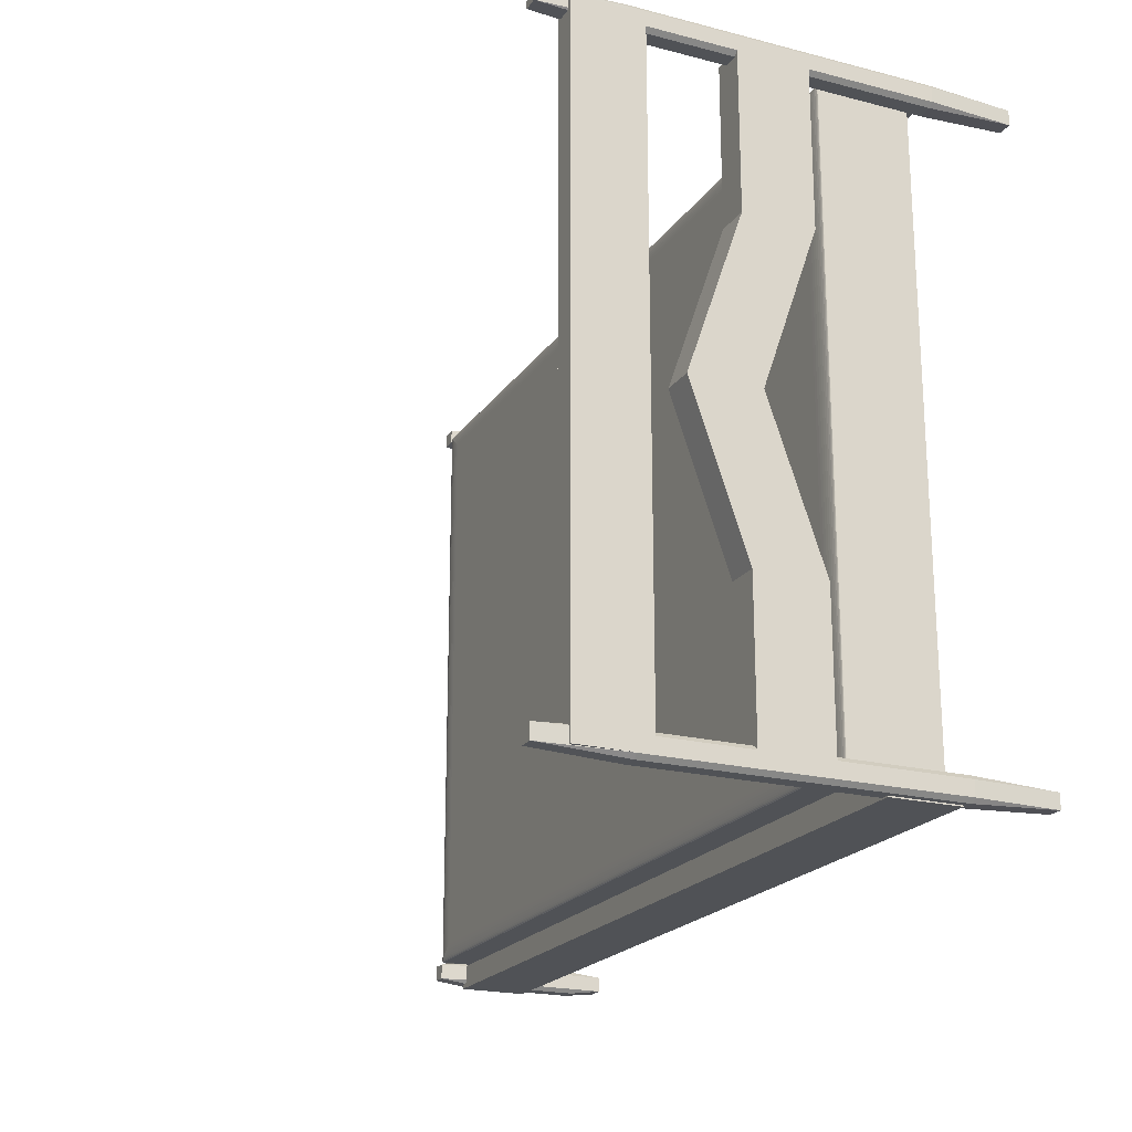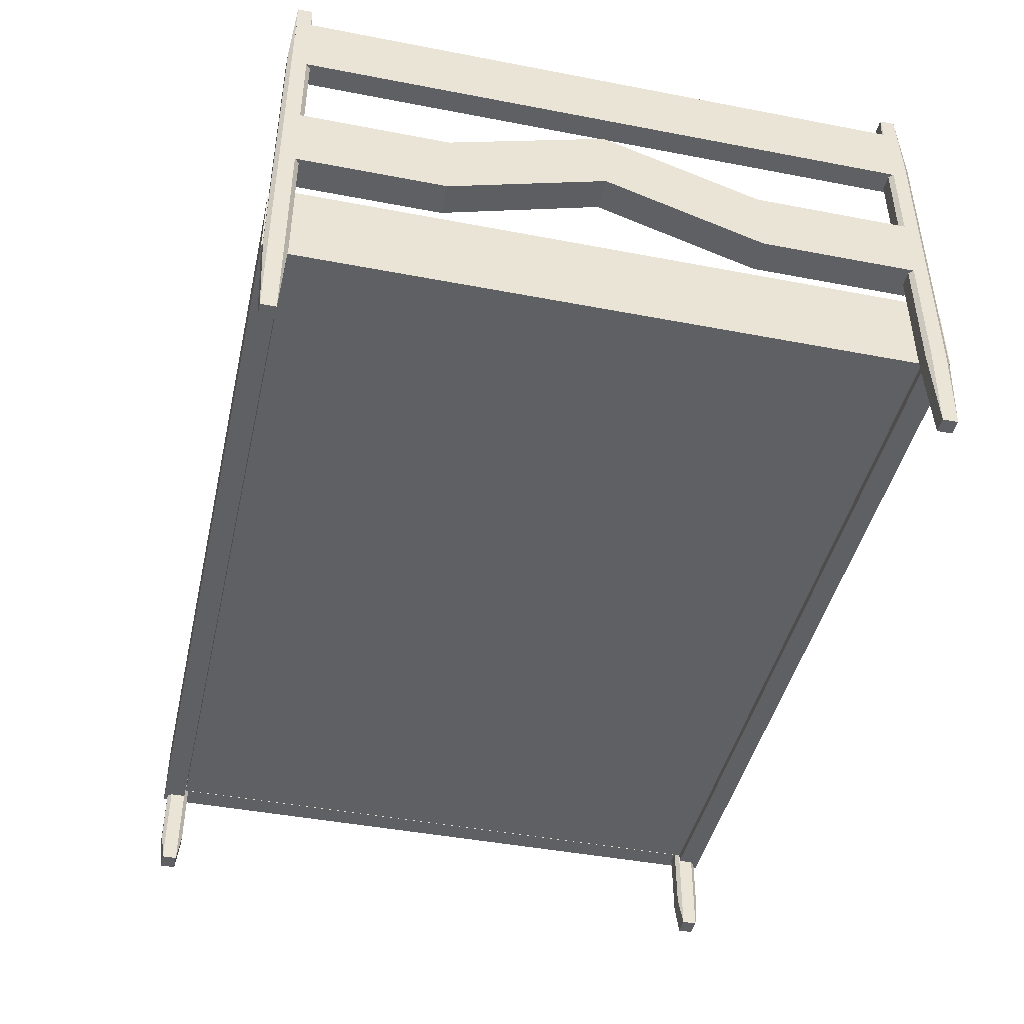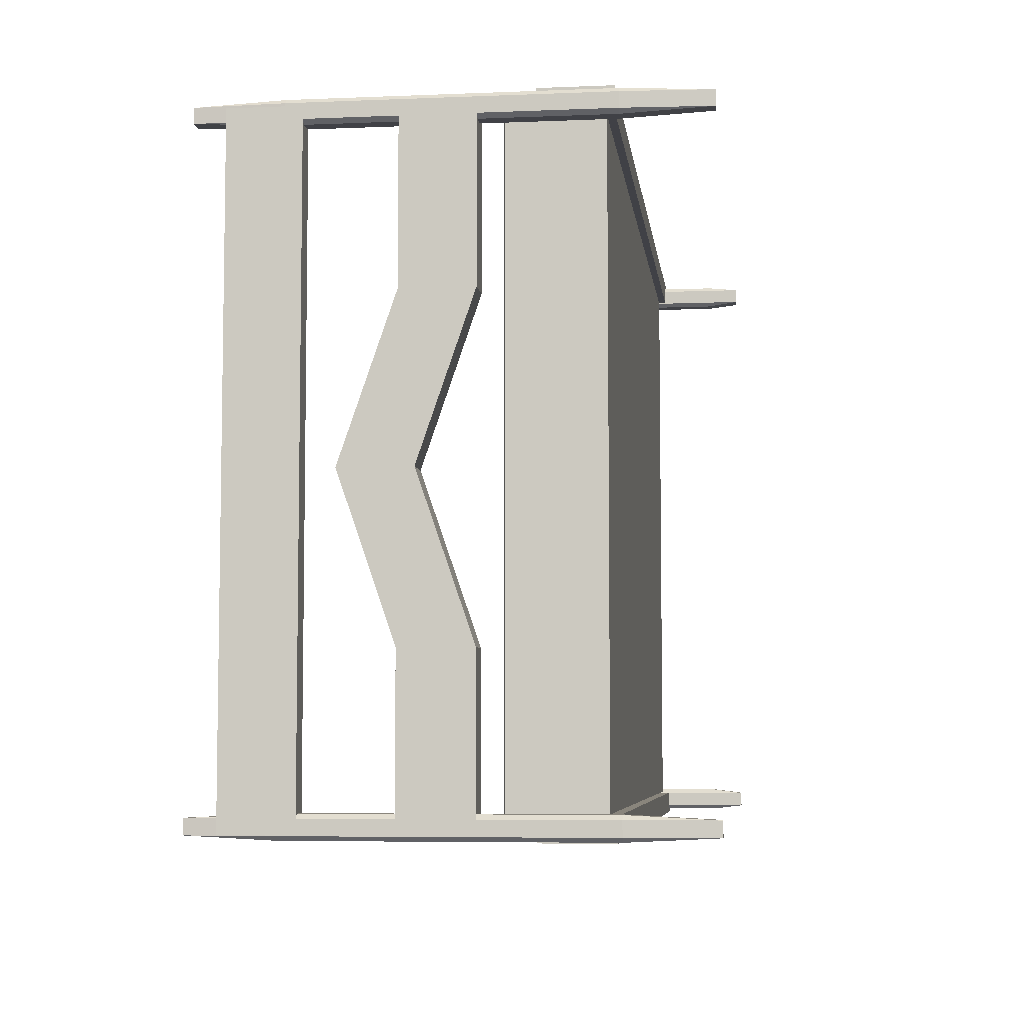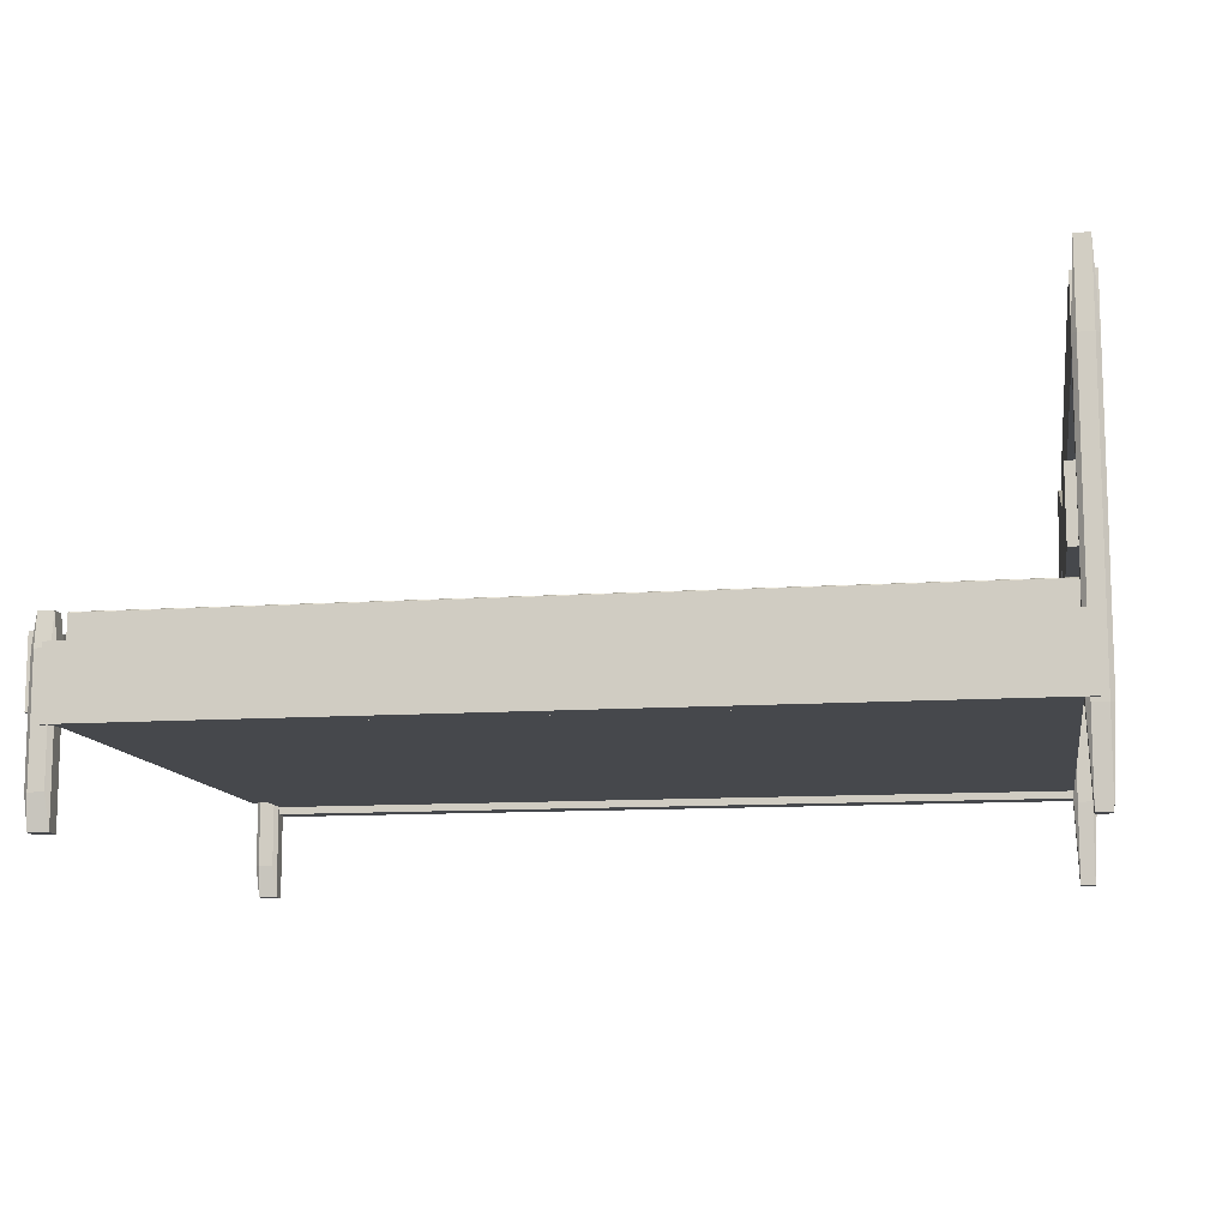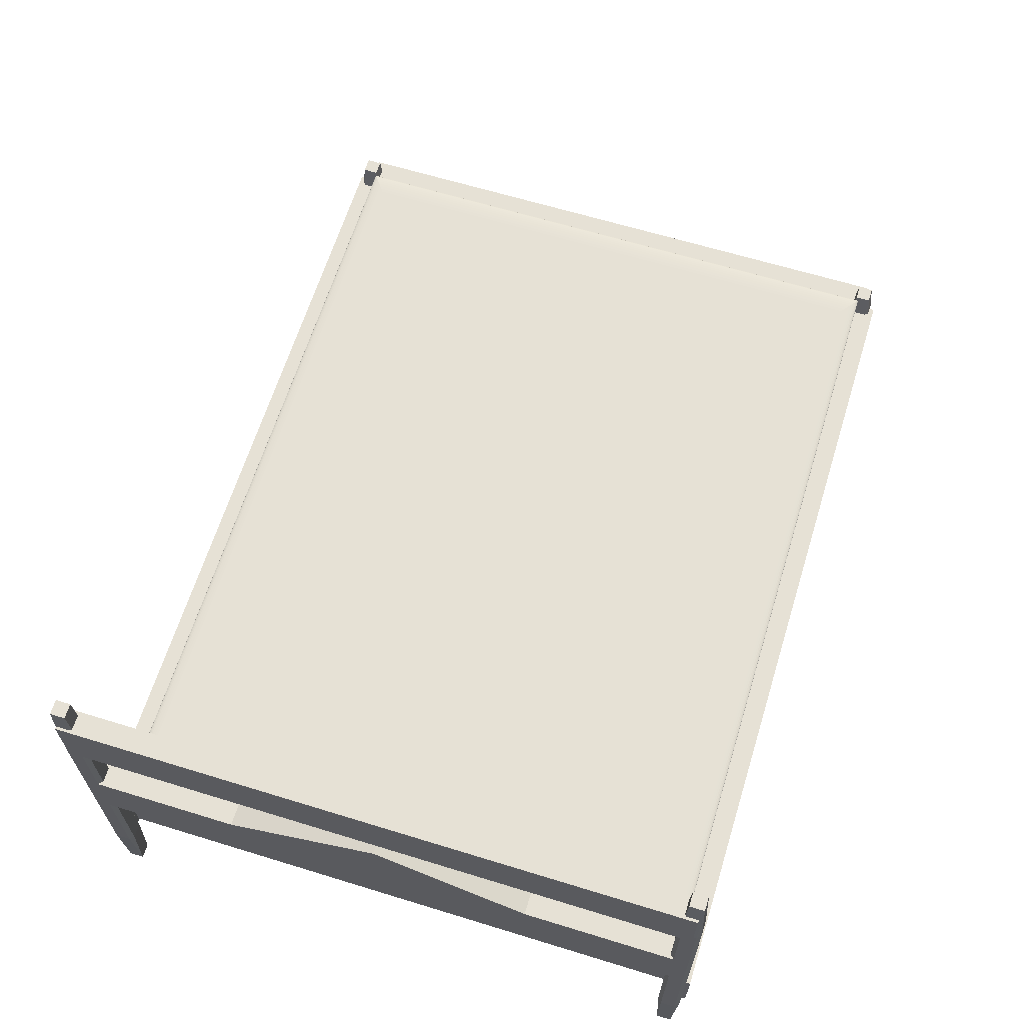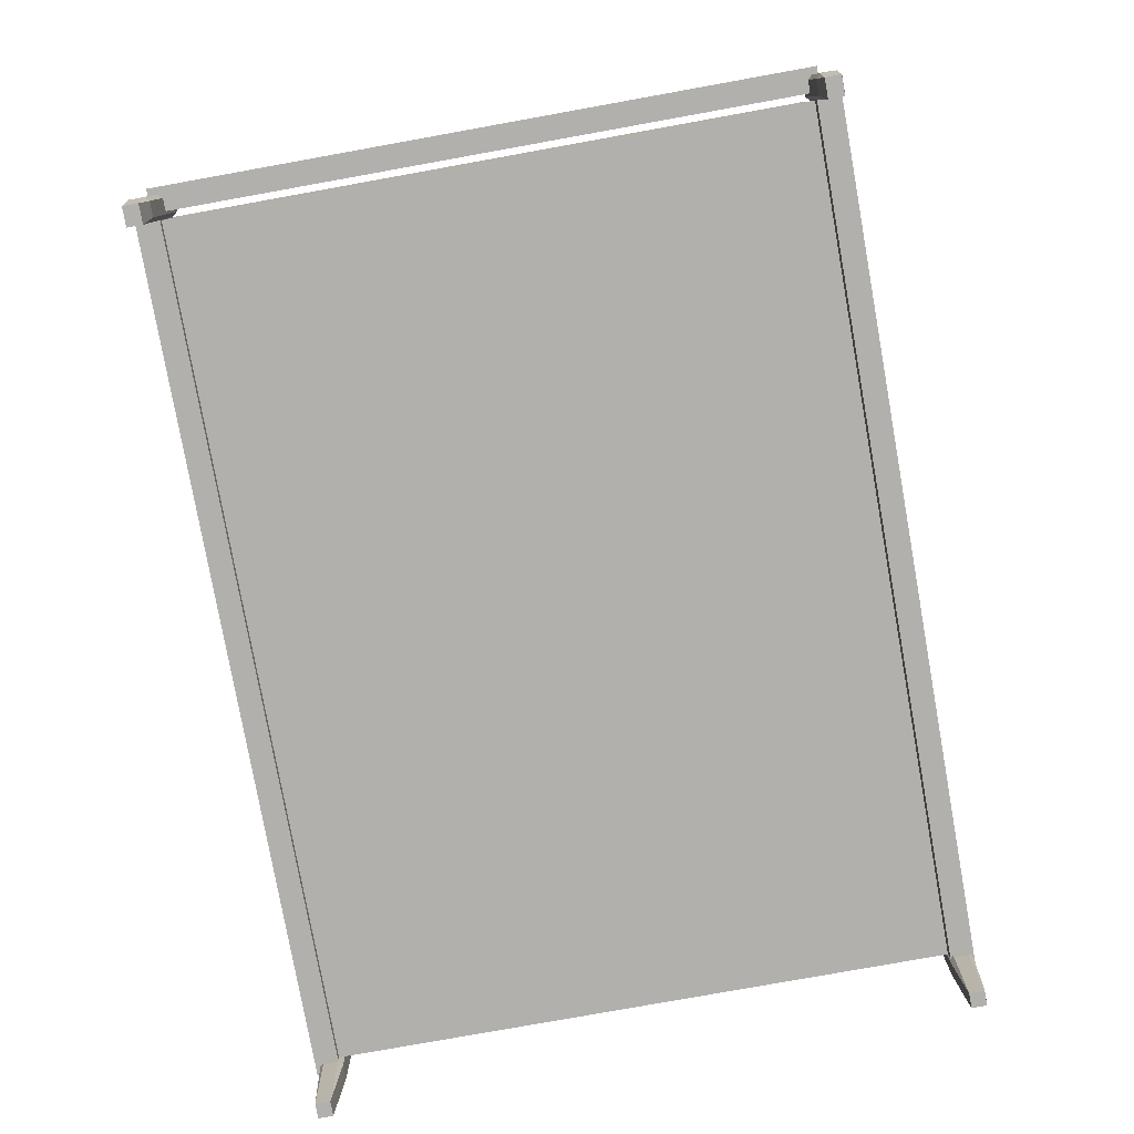
<metadata>
{"format":"obj","ext":"obj","renderer":"f3d","projection":"perspective","resolution":1024,"background":"white","views":[{"elev":-20.8,"azim":-114.8,"up":"+Z"},{"elev":-44.0,"azim":-102.7,"up":"+Y"},{"elev":-6.0,"azim":-83.0,"up":"+Z"},{"elev":-11.4,"azim":-170.5,"up":"+Y"},{"elev":64.3,"azim":-72.8,"up":"+Y"},{"elev":-78.8,"azim":100.2,"up":"+Y"}]}
</metadata>
<code>
o Cubo_Cubo.004
v -0.025 -0.075 0.675
v -0.025 0.075 0.675
v -0.025 -0.075 -0.675
v -0.025 0.075 -0.675
v 0.04487 -0.075 0.675
v 0.04487 0.075 0.675
v 0.04487 -0.075 -0.675
v 0.04487 0.075 -0.675
v -0.025 0.04133 0
v -0.025 0.1913 0
v 0.04487 0.04133 0
v 0.04487 0.1913 0
v -0.025 -0.075 0.3375
v 0.04487 0.075 0.3375
v -0.025 0.075 0.3375
v 0.04487 -0.075 0.3375
v -0.025 0.075 -0.3375
v 0.04487 -0.075 -0.3375
v -0.025 -0.075 -0.3375
v 0.04487 0.075 -0.3375
v 0.01595 0.2948 0.6618
v 0.01595 0.4757 0.6709
v 0.025 0.2948 0.6709
v 0.01595 -0.5243 0.6709
v 0.01595 -0.3434 0.6618
v 0.025 -0.3434 0.6709
v 0.025 0.2948 0.7028
v 0.01595 0.4757 0.7028
v 0.01595 0.2948 0.7118
v 0.025 -0.3434 0.7028
v 0.01595 -0.3434 0.7118
v 0.01595 -0.5243 0.7028
v -0.01595 0.2948 0.6618
v -0.025 0.2948 0.6709
v -0.01595 0.4757 0.6709
v -0.025 -0.3434 0.6709
v -0.01595 -0.3434 0.6618
v -0.01595 -0.5243 0.6709
v -0.025 0.2948 0.7028
v -0.01595 0.2948 0.7118
v -0.01595 0.4757 0.7028
v -0.01595 -0.5243 0.7028
v -0.01595 -0.3434 0.7118
v -0.025 -0.3434 0.7028
v -0.001791 -0.3341 0.7217
v -0.001791 -0.1841 0.7217
v -0.001791 -0.3341 0.6717
v -0.001791 -0.1841 0.6717
v 1.848 -0.3341 0.7217
v 1.848 -0.1841 0.7217
v 1.848 -0.3341 0.6717
v 1.848 -0.1841 0.6717
v -0.001791 -0.3341 -0.6461
v -0.001791 -0.1841 -0.6461
v -0.001791 -0.3341 -0.6961
v -0.001791 -0.1841 -0.6961
v 1.848 -0.3341 -0.6461
v 1.848 -0.1841 -0.6461
v 1.848 -0.3341 -0.6961
v 1.848 -0.1841 -0.6961
v -0.025 0.2603 0.6967
v -0.025 0.4103 0.6967
v -0.025 0.2603 -0.6833
v -0.025 0.4103 -0.6833
v 0.025 0.2603 0.6967
v 0.025 0.4103 0.6967
v 0.025 0.2603 -0.6833
v 0.025 0.4103 -0.6833
v 1.84 -0.3066 0.6908
v 1.84 -0.1566 0.6908
v 1.84 -0.3066 -0.6592
v 1.84 -0.1566 -0.6592
v 1.89 -0.3066 0.6908
v 1.89 -0.1566 0.6908
v 1.89 -0.3066 -0.6592
v 1.89 -0.1566 -0.6592
v 0.01595 0.2948 -0.6934
v 0.01595 0.4757 -0.6844
v 0.025 0.2948 -0.6844
v 0.01595 -0.5243 -0.6844
v 0.01595 -0.3434 -0.6934
v 0.025 -0.3434 -0.6844
v 0.025 0.2948 -0.6525
v 0.01595 0.4757 -0.6525
v 0.01595 0.2948 -0.6434
v 0.025 -0.3434 -0.6525
v 0.01595 -0.3434 -0.6434
v 0.01595 -0.5243 -0.6525
v -0.01595 0.2948 -0.6934
v -0.025 0.2948 -0.6844
v -0.01595 0.4757 -0.6844
v -0.025 -0.3434 -0.6844
v -0.01595 -0.3434 -0.6934
v -0.01595 -0.5243 -0.6844
v -0.025 0.2948 -0.6525
v -0.01595 0.2948 -0.6434
v -0.01595 0.4757 -0.6525
v -0.01595 -0.5243 -0.6525
v -0.01595 -0.3434 -0.6434
v -0.025 -0.3434 -0.6525
v 1.866 -0.195 0.6618
v 1.866 -0.1243 0.6707
v 1.875 -0.195 0.6707
v 1.866 -0.5243 0.6707
v 1.866 -0.4536 0.6618
v 1.875 -0.4536 0.6707
v 1.875 -0.195 0.703
v 1.866 -0.1243 0.703
v 1.866 -0.195 0.7118
v 1.875 -0.4536 0.703
v 1.866 -0.4536 0.7118
v 1.866 -0.5243 0.703
v 1.834 -0.195 0.6618
v 1.825 -0.195 0.6707
v 1.834 -0.1243 0.6707
v 1.834 -0.4536 0.6618
v 1.825 -0.5243 0.6707
v 1.825 -0.195 0.703
v 1.834 -0.195 0.7118
v 1.834 -0.1243 0.703
v 1.834 -0.4536 0.7118
v 1.825 -0.5243 0.703
v 1.866 -0.195 -0.6878
v 1.866 -0.1243 -0.6789
v 1.875 -0.195 -0.6789
v 1.866 -0.5243 -0.6789
v 1.866 -0.4536 -0.6878
v 1.875 -0.4536 -0.6789
v 1.875 -0.195 -0.6466
v 1.866 -0.1243 -0.6466
v 1.866 -0.195 -0.6378
v 1.875 -0.4536 -0.6466
v 1.866 -0.4536 -0.6378
v 1.866 -0.5243 -0.6466
v 1.834 -0.195 -0.6878
v 1.825 -0.195 -0.6789
v 1.834 -0.1243 -0.6789
v 1.834 -0.4536 -0.6878
v 1.825 -0.5243 -0.6789
v 1.825 -0.195 -0.6466
v 1.834 -0.195 -0.6378
v 1.834 -0.1243 -0.6466
v 1.834 -0.4536 -0.6378
v 1.825 -0.5243 -0.6466
f 19 17 4 3
f 3 4 8 7
f 16 14 6 5
f 5 6 2 1
f 13 16 5 1
f 14 15 2 6
f 20 17 10 12
f 19 18 11 9
f 18 20 12 11
f 13 15 10 9
f 1 2 15 13
f 12 10 15 14
f 9 11 16 13
f 11 12 14 16
f 7 8 20 18
f 3 7 18 19
f 8 4 17 20
f 9 10 17 19
f 38 24 32 42
f 44 39 34 36
f 31 29 40 43
f 22 35 41 28
f 26 23 27 30
f 21 22 23
f 24 25 26
f 27 28 29
f 30 31 32
f 33 34 35
f 36 37 38
f 39 40 41
f 42 43 44
f 38 42 44 36
f 24 38 37 25
f 23 26 25 21
f 43 40 39 44
f 29 31 30 27
f 33 37 36 34
f 28 41 40 29
f 22 28 27 23
f 42 32 31 43
f 41 35 34 39
f 35 22 21 33
f 32 24 26 30
f 37 33 21 25
f 45 46 48 47
f 47 48 52 51
f 51 52 50 49
f 49 50 46 45
f 47 51 49 45
f 52 48 46 50
f 53 54 56 55
f 55 56 60 59
f 59 60 58 57
f 57 58 54 53
f 55 59 57 53
f 60 56 54 58
f 61 62 64 63
f 63 64 68 67
f 67 68 66 65
f 65 66 62 61
f 63 67 65 61
f 68 64 62 66
f 69 70 72 71
f 71 72 76 75
f 75 76 74 73
f 73 74 70 69
f 71 75 73 69
f 76 72 70 74
f 94 80 88 98
f 100 95 90 92
f 87 85 96 99
f 78 91 97 84
f 82 79 83 86
f 77 78 79
f 80 81 82
f 83 84 85
f 86 87 88
f 89 90 91
f 92 93 94
f 95 96 97
f 98 99 100
f 94 98 100 92
f 80 94 93 81
f 79 82 81 77
f 99 96 95 100
f 85 87 86 83
f 89 93 92 90
f 84 97 96 85
f 78 84 83 79
f 98 88 87 99
f 97 91 90 95
f 91 78 77 89
f 88 80 82 86
f 93 89 77 81
f 117 104 112 122
f 122 118 114 117
f 111 109 119 121
f 102 115 120 108
f 106 103 107 110
f 101 102 103
f 104 105 106
f 107 108 109
f 110 111 112
f 113 114 115
f 118 119 120
f 104 117 116 105
f 103 106 105 101
f 121 119 118 122
f 109 111 110 107
f 113 116 117 114
f 108 120 119 109
f 102 108 107 103
f 122 112 111 121
f 120 115 114 118
f 115 102 101 113
f 112 104 106 110
f 116 113 101 105
f 139 126 134 144
f 144 140 136 139
f 133 131 141 143
f 124 137 142 130
f 128 125 129 132
f 123 124 125
f 126 127 128
f 129 130 131
f 132 133 134
f 135 136 137
f 140 141 142
f 126 139 138 127
f 125 128 127 123
f 143 141 140 144
f 131 133 132 129
f 135 138 139 136
f 130 142 141 131
f 124 130 129 125
f 144 134 133 143
f 142 137 136 140
f 137 124 123 135
f 134 126 128 132
f 138 135 123 127
o Cubo.001_Cubo.005
v 0.02346 -0.3177 0.6762
v 0.02346 -0.3177 -0.6438
v 1.823 -0.3177 0.6762
v 1.823 -0.3177 -0.6438
v 0.0697 -0.1177 0.6423
v 0.02346 -0.1228 0.6762
v 0.06167 -0.1177 0.6482
v 0.05389 -0.118 0.6539
v 0.04658 -0.1183 0.6593
v 0.03998 -0.1189 0.6641
v 0.03428 -0.1195 0.6683
v 0.02966 -0.1202 0.6717
v 0.02625 -0.121 0.6742
v 0.02417 -0.1219 0.6757
v 0.0697 -0.1177 -0.6099
v 0.02346 -0.1228 -0.6438
v 0.06167 -0.1177 -0.6158
v 0.05389 -0.118 -0.6215
v 0.04658 -0.1183 -0.6268
v 0.03998 -0.1189 -0.6317
v 0.03428 -0.1195 -0.6359
v 0.02966 -0.1202 -0.6392
v 0.02625 -0.121 -0.6417
v 0.02417 -0.1219 -0.6433
v 1.777 -0.1177 0.6423
v 1.823 -0.1228 0.6762
v 1.785 -0.1177 0.6482
v 1.793 -0.118 0.6539
v 1.8 -0.1183 0.6593
v 1.807 -0.1189 0.6641
v 1.813 -0.1195 0.6683
v 1.817 -0.1202 0.6717
v 1.821 -0.121 0.6742
v 1.823 -0.1219 0.6757
v 1.777 -0.1177 -0.6099
v 1.823 -0.1228 -0.6438
v 1.785 -0.1177 -0.6158
v 1.793 -0.118 -0.6215
v 1.8 -0.1183 -0.6268
v 1.807 -0.1189 -0.6317
v 1.813 -0.1195 -0.6359
v 1.817 -0.1202 -0.6392
v 1.821 -0.121 -0.6417
v 1.823 -0.1219 -0.6433
f 179 159 149 169
f 148 180 170 147
f 145 150 160 146
f 146 148 147 145
f 146 160 180 148
f 149 159 161 151
f 151 161 162 152
f 152 162 163 153
f 153 163 164 154
f 154 164 165 155
f 155 165 166 156
f 156 166 167 157
f 157 167 168 158
f 158 168 160 150
f 159 179 181 161
f 161 181 182 162
f 162 182 183 163
f 163 183 184 164
f 164 184 185 165
f 165 185 186 166
f 166 186 187 167
f 167 187 188 168
f 168 188 180 160
f 179 169 171 181
f 181 171 172 182
f 182 172 173 183
f 183 173 174 184
f 184 174 175 185
f 185 175 176 186
f 186 176 177 187
f 187 177 178 188
f 188 178 170 180
f 169 149 151 171
f 171 151 152 172
f 172 152 153 173
f 173 153 154 174
f 174 154 155 175
f 175 155 156 176
f 176 156 157 177
f 177 157 158 178
f 178 158 150 170
f 147 170 150 145

</code>
